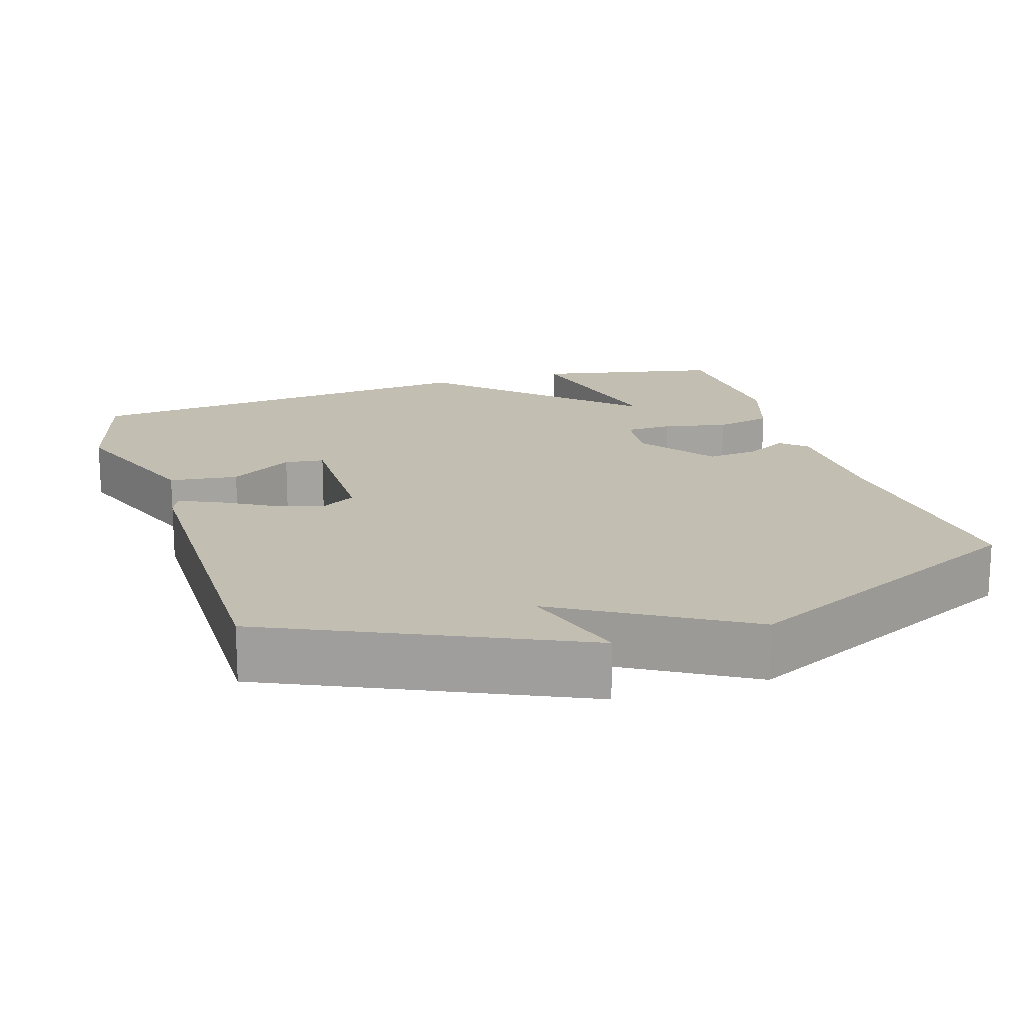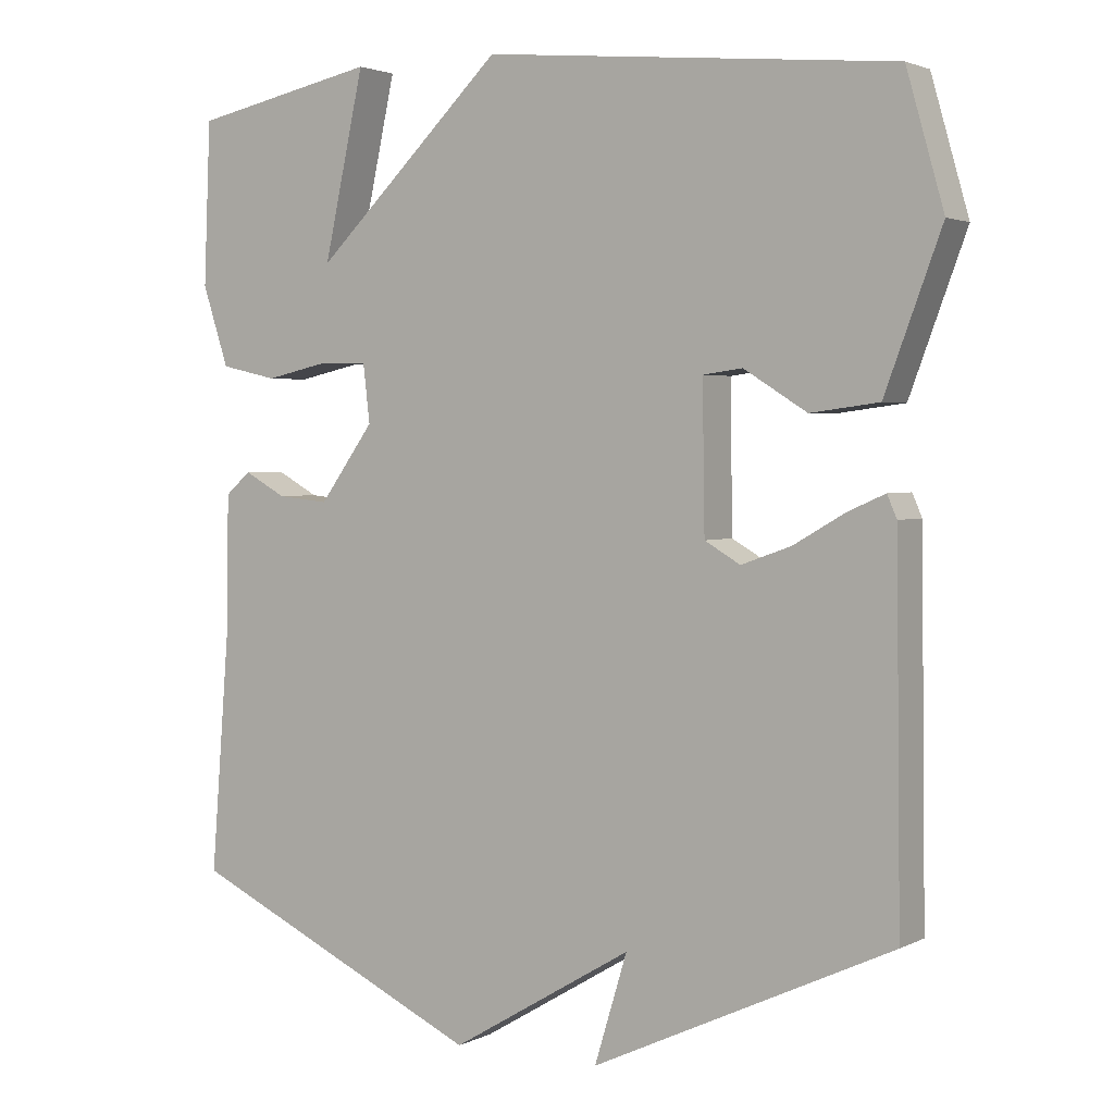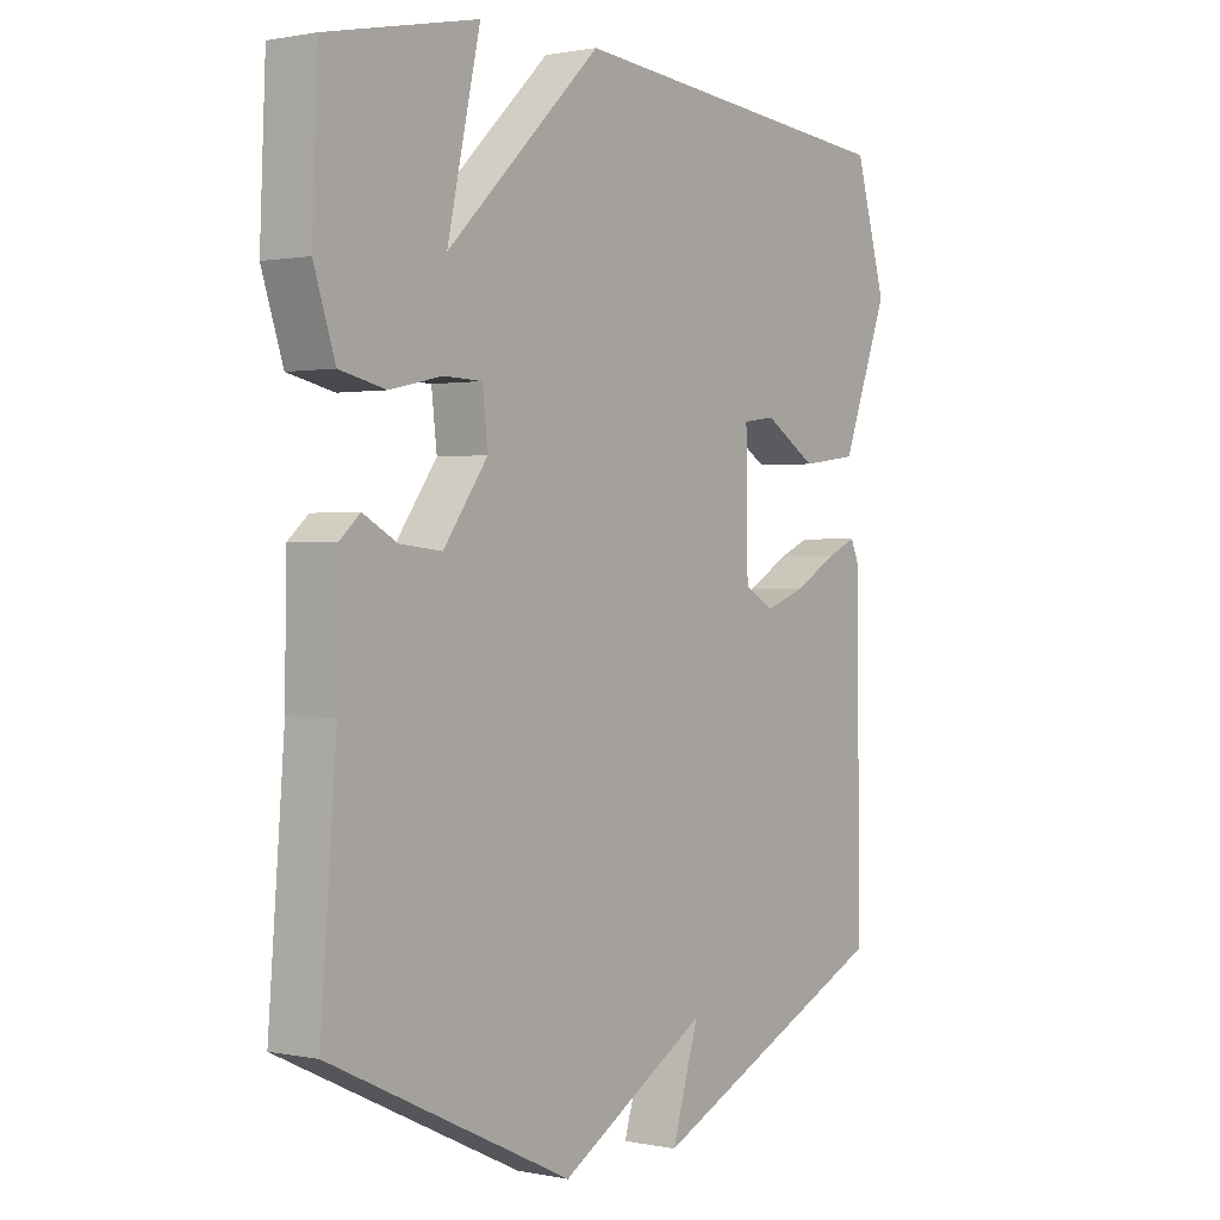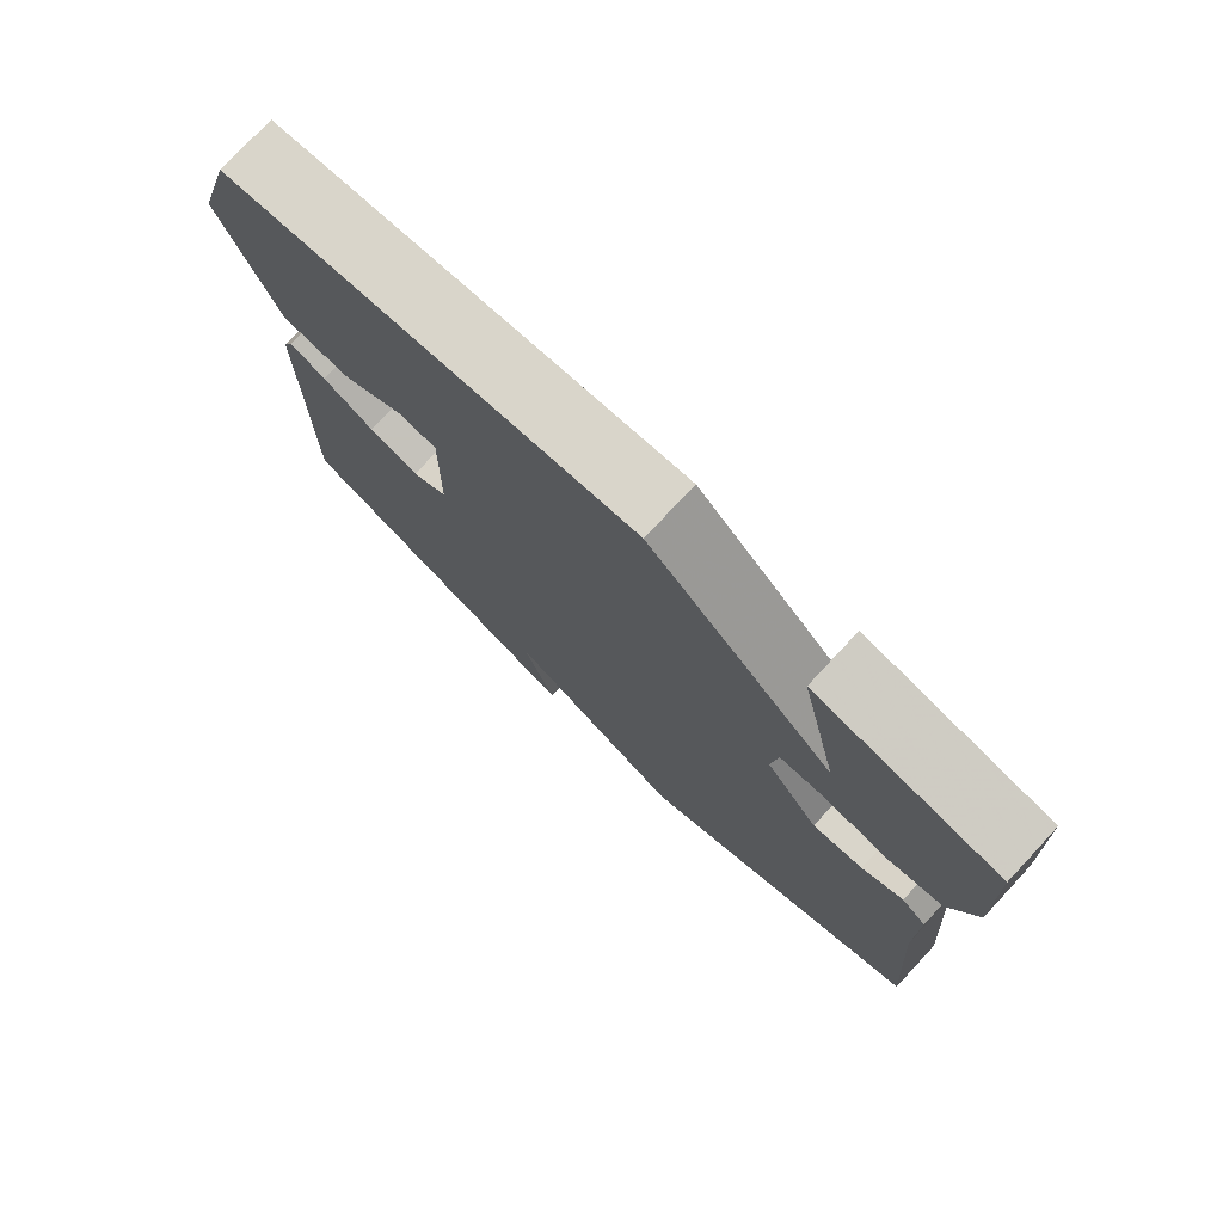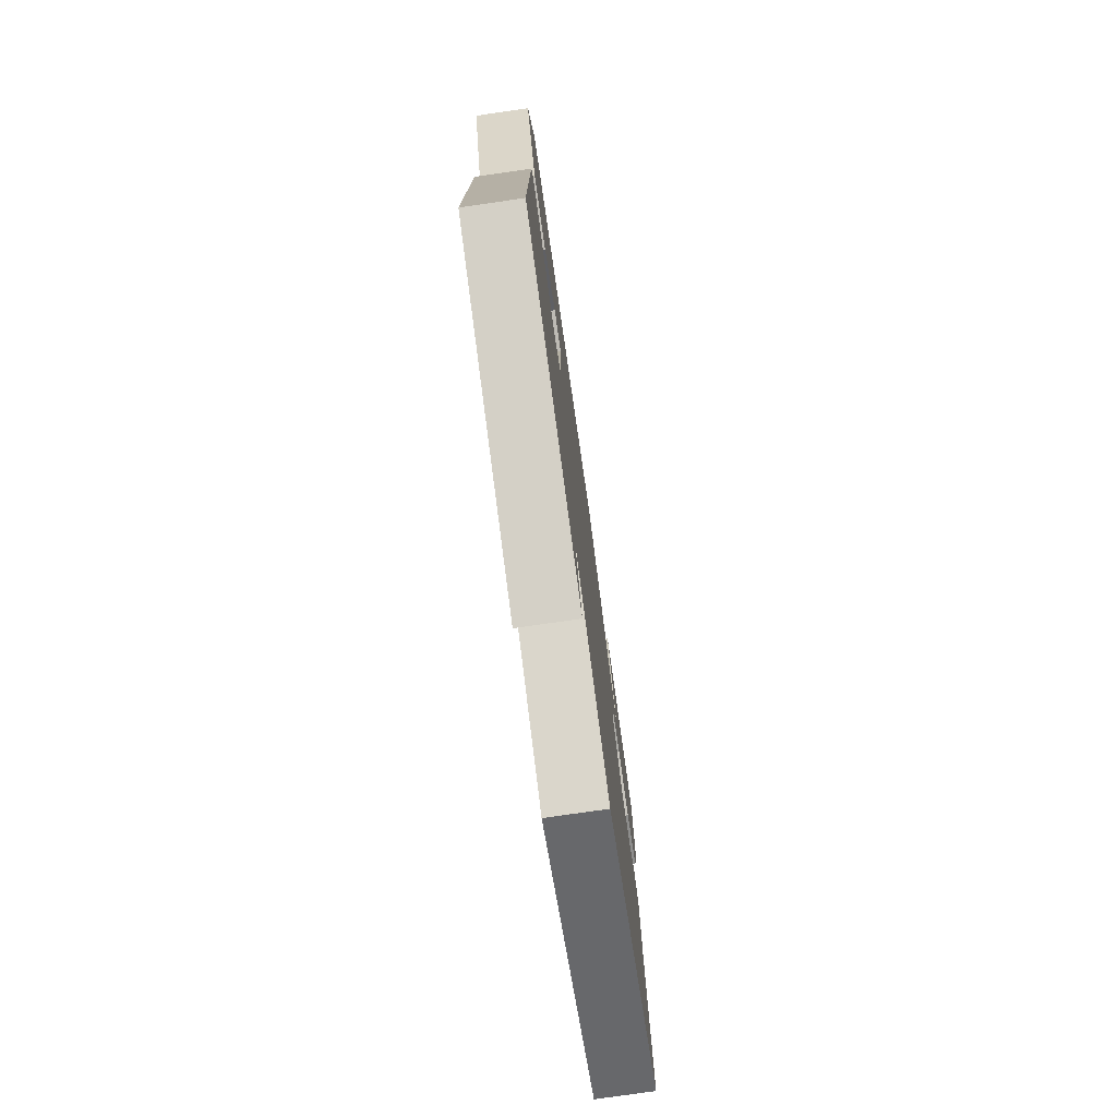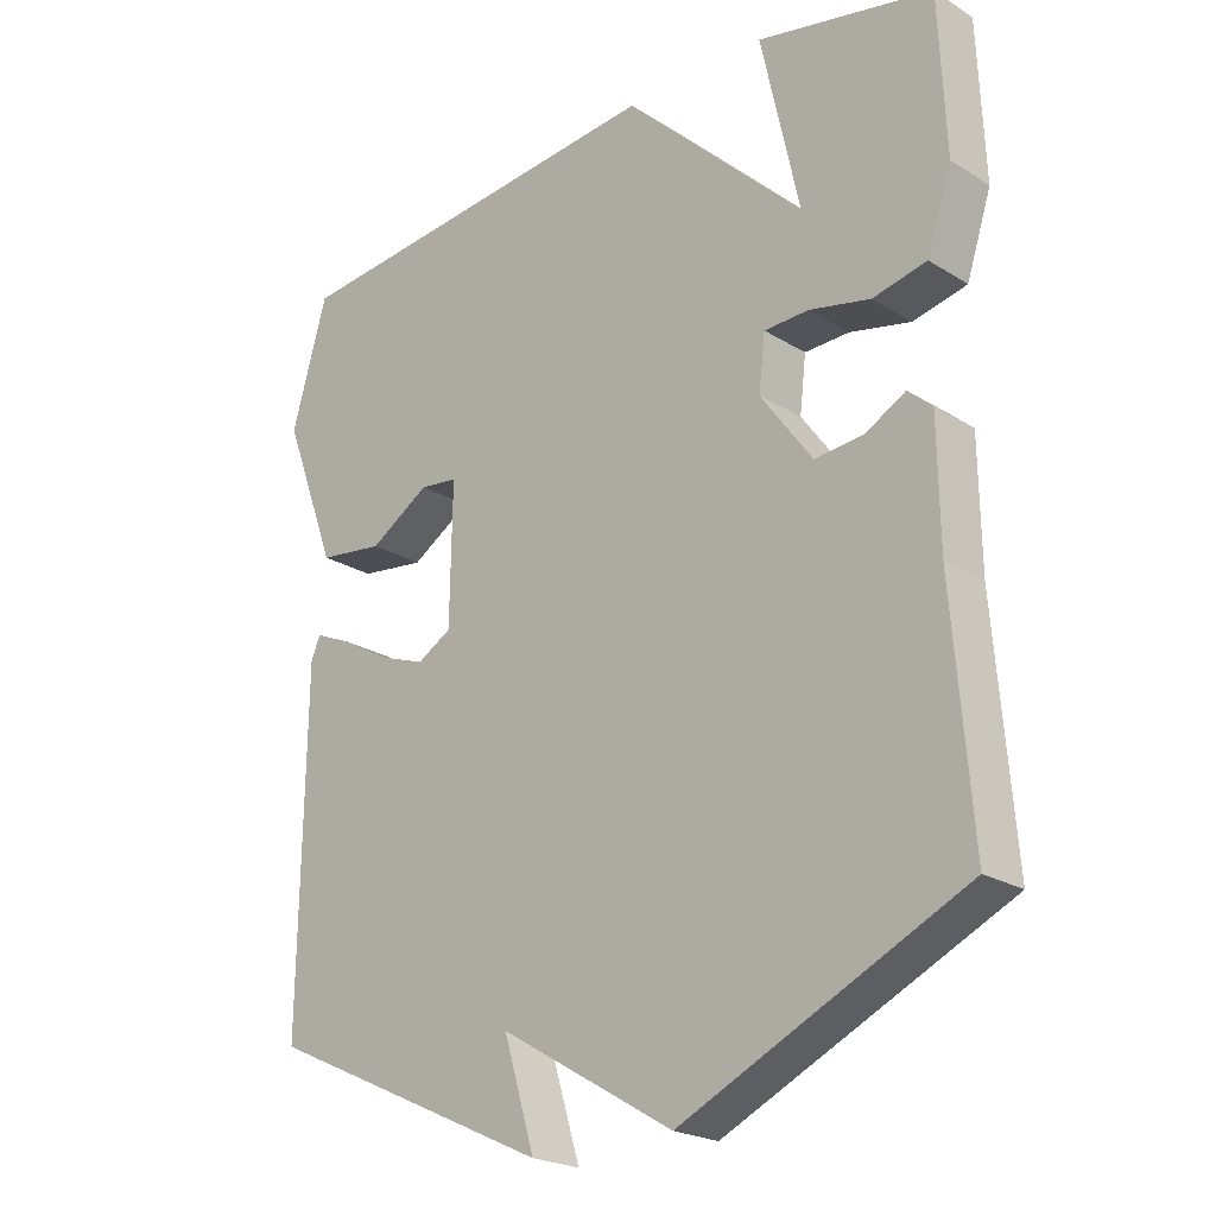
<metadata>
{"format":"obj","ext":"obj","renderer":"f3d","projection":"perspective","resolution":1024,"background":"white","views":[{"elev":17.5,"azim":162.3,"up":"+Y"},{"elev":2.6,"azim":31.8,"up":"+Z"},{"elev":0.8,"azim":-53.2,"up":"+Z"},{"elev":77.0,"azim":-136.9,"up":"+Z"},{"elev":-77.1,"azim":98.2,"up":"+Z"},{"elev":-22.6,"azim":-136.6,"up":"+Z"}]}
</metadata>
<code>
v -0.5 0.07 0.5
v -0.252 0.07 0.552
v -0.306 0.07 0.305
v -0.052 0.07 0.552
v 0.5 0.07 0.5
v 0.55 0.07 0.324
v 0.474 0.07 0.12
v 0.382 0.07 0.108
v 0.297 0.07 0.161
v 0.244 0.07 0.154
v 0.247 0.07 -0.041
v 0.295 0.07 -0.069
v 0.362 0.07 -0.045
v 0.431 0.07 -0.005
v 0.481 0.07 0.017
v 0.494 0.07 -0.013
v 0.5 0.07 -0.5
v 0.097 0.07 -0.687
v 0.141 0.07 -0.542
v -0.103 0.07 -0.687
v -0.5 0.07 -0.5
v -0.474 0.07 -0.168
v -0.472 0.07 0.005
v -0.438 0.07 0.035
v -0.382 0.07 0.004
v -0.313 0.07 -0.003
v -0.24 0.07 0.098
v -0.249 0.07 0.175
v -0.312 0.07 0.177
v -0.398 0.07 0.158
v -0.474 0.07 0.175
v -0.509 0.07 0.282
v -0.5 0 0.5
v -0.252 0 0.552
v -0.306 0 0.305
v -0.052 0 0.552
v 0.5 0 0.5
v 0.55 0 0.324
v 0.474 0 0.12
v 0.382 0 0.108
v 0.297 0 0.161
v 0.244 0 0.154
v 0.247 0 -0.041
v 0.295 0 -0.069
v 0.362 0 -0.045
v 0.431 0 -0.005
v 0.481 0 0.017
v 0.494 0 -0.013
v 0.5 0 -0.5
v 0.097 0 -0.687
v 0.141 0 -0.542
v -0.103 0 -0.687
v -0.5 0 -0.5
v -0.474 0 -0.168
v -0.472 0 0.005
v -0.438 0 0.035
v -0.382 0 0.004
v -0.313 0 -0.003
v -0.24 0 0.098
v -0.249 0 0.175
v -0.312 0 0.177
v -0.398 0 0.158
v -0.474 0 0.175
v -0.509 0 0.282
f 31 32 1
f 30 31 1
f 29 30 1
f 28 29 1
f 22 23 24 25
f 22 25 26
f 21 22 26
f 20 21 26
f 19 20 26
f 17 18 19
f 16 17 19
f 15 16 19
f 14 15 19
f 13 14 19
f 12 13 19
f 19 26 27
f 12 19 27
f 11 12 27
f 7 8 9
f 6 7 9
f 5 6 9
f 4 5 9
f 3 4 9 10
f 1 2 3
f 28 1 3
f 28 3 10 11
f 11 27 28
f 33 64 63
f 33 63 62
f 33 62 61
f 33 61 60
f 57 56 55 54
f 58 57 54
f 58 54 53
f 58 53 52
f 58 52 51
f 51 50 49
f 51 49 48
f 51 48 47
f 51 47 46
f 51 46 45
f 51 45 44
f 59 58 51
f 59 51 44
f 59 44 43
f 41 40 39
f 41 39 38
f 41 38 37
f 41 37 36
f 42 41 36 35
f 35 34 33
f 35 33 60
f 43 42 35 60
f 60 59 43
f 1 33 34 2
f 2 34 35 3
f 3 35 36 4
f 4 36 37 5
f 5 37 38 6
f 6 38 39 7
f 7 39 40 8
f 8 40 41 9
f 9 41 42 10
f 10 42 43 11
f 11 43 44 12
f 12 44 45 13
f 13 45 46 14
f 14 46 47 15
f 15 47 48 16
f 16 48 49 17
f 17 49 50 18
f 18 50 51 19
f 19 51 52 20
f 20 52 53 21
f 21 53 54 22
f 22 54 55 23
f 23 55 56 24
f 24 56 57 25
f 25 57 58 26
f 26 58 59 27
f 27 59 60 28
f 28 60 61 29
f 29 61 62 30
f 30 62 63 31
f 31 63 64 32
f 32 64 33 1

</code>
